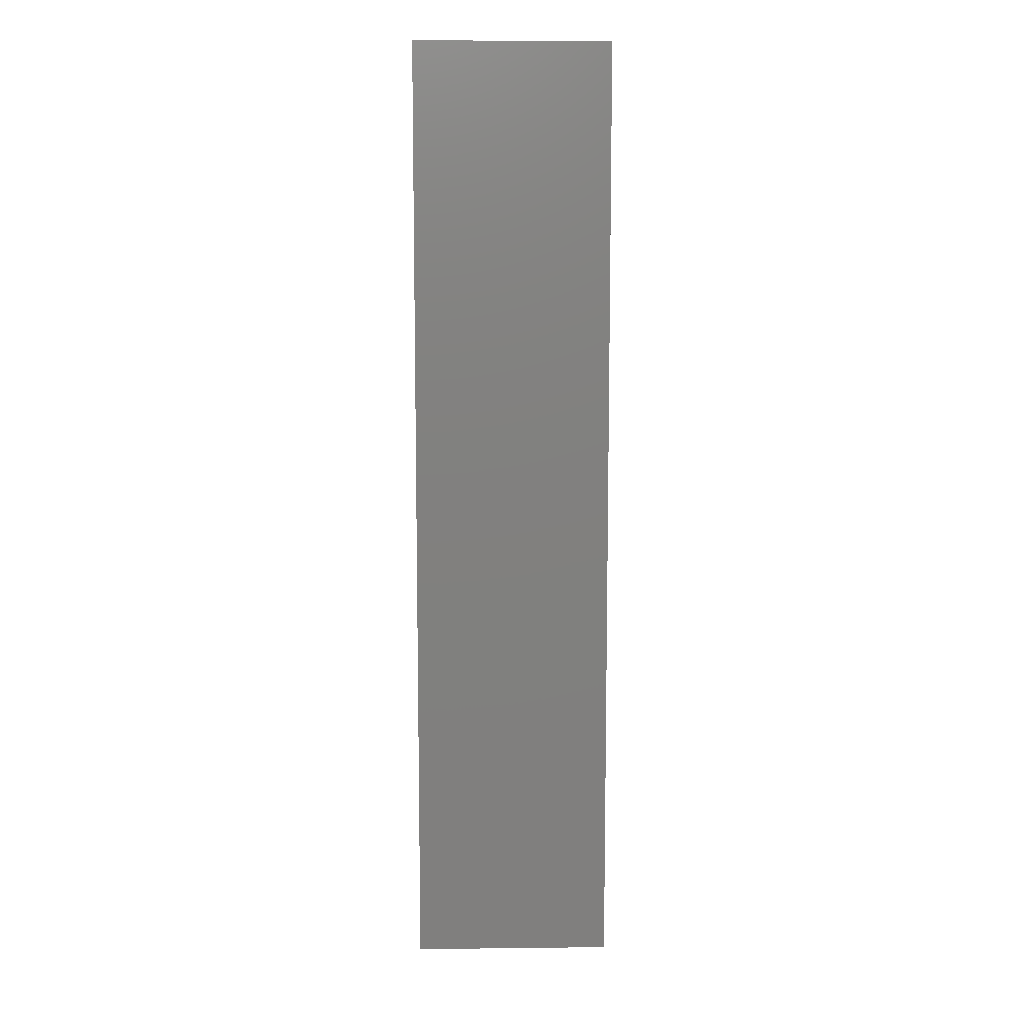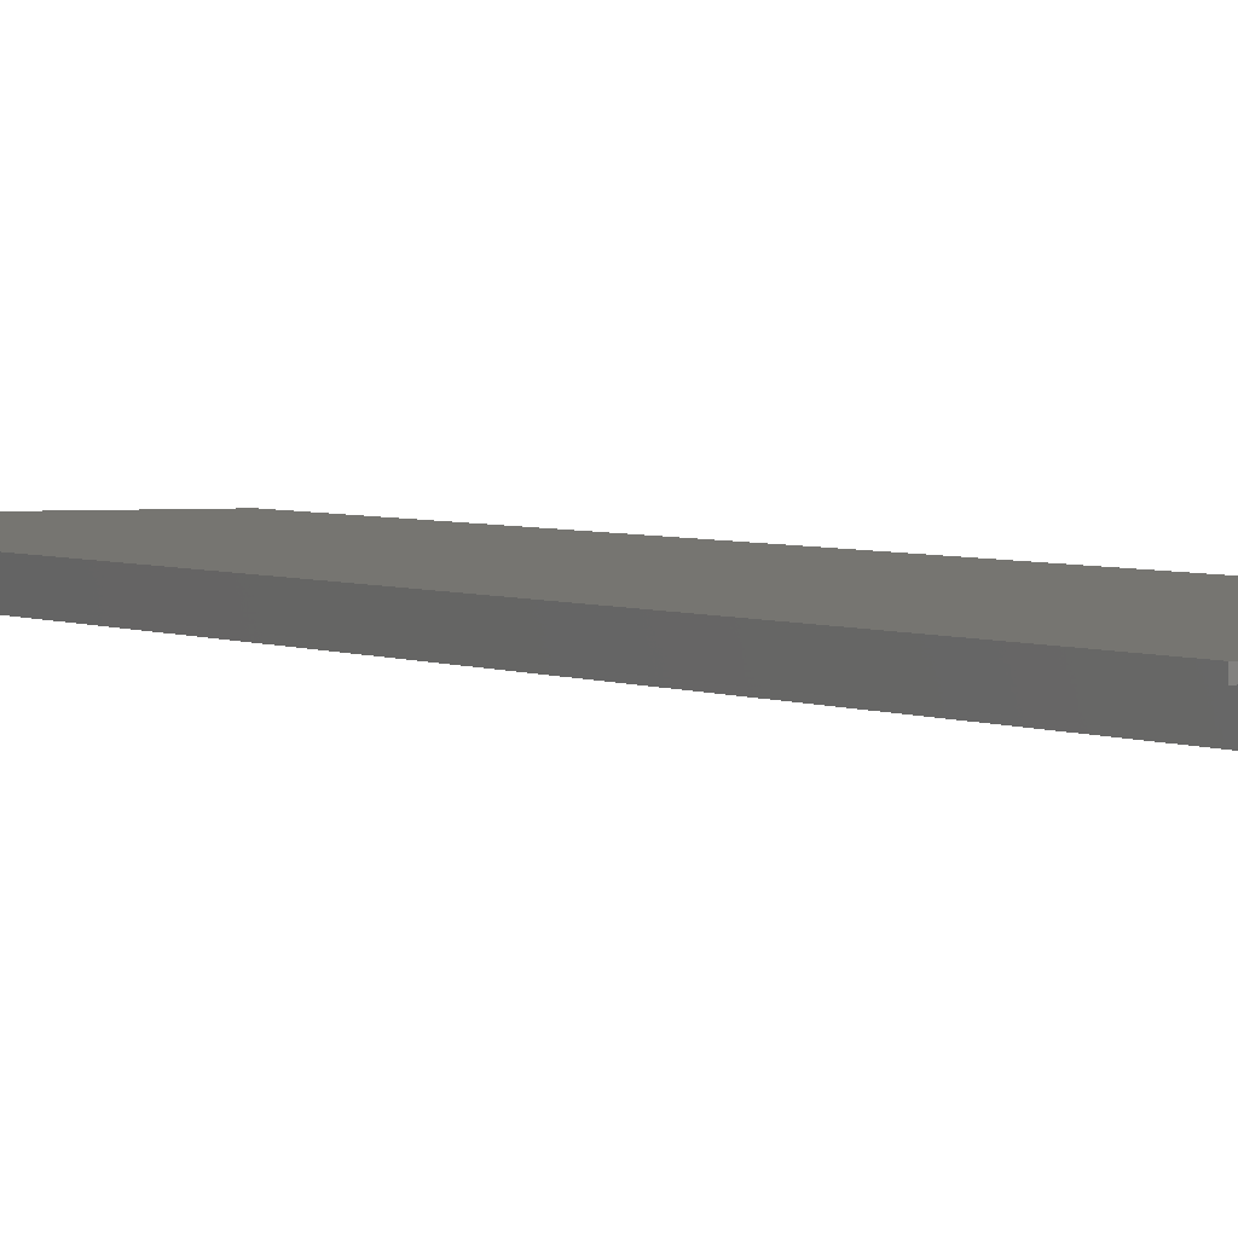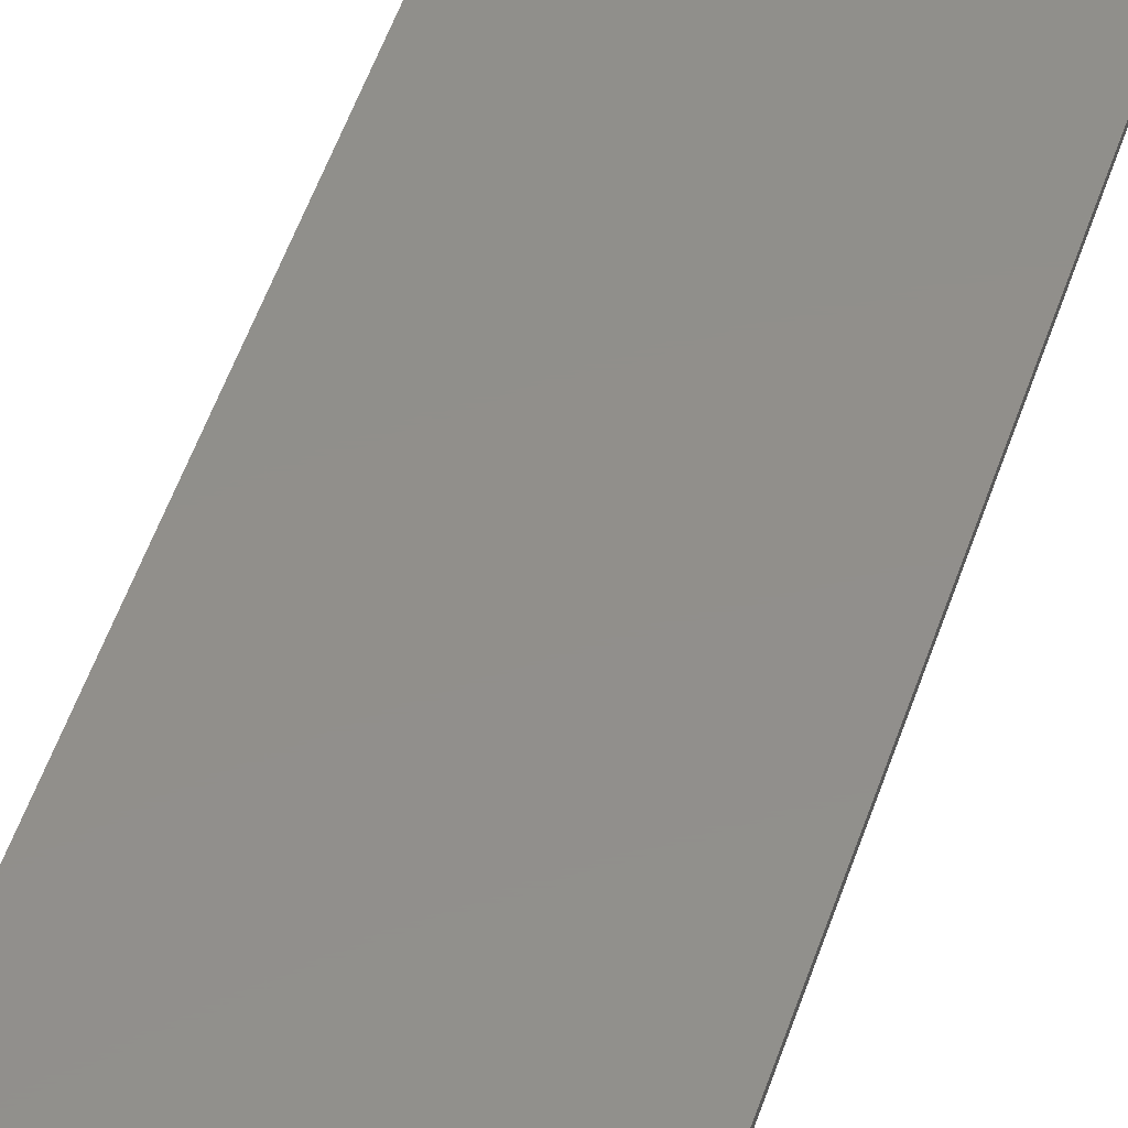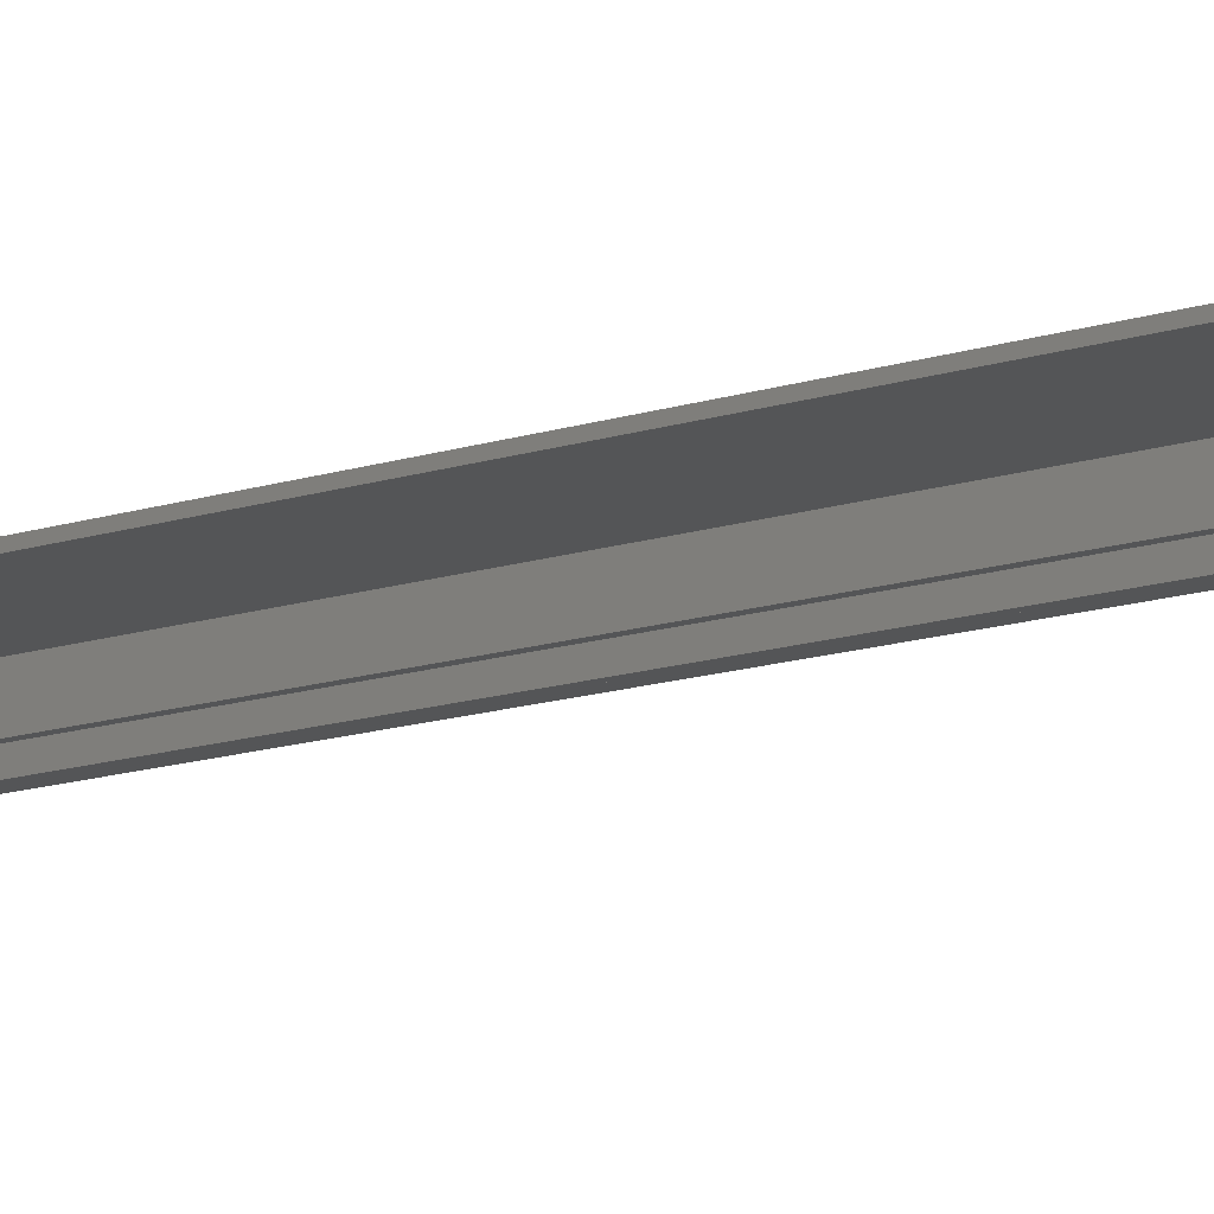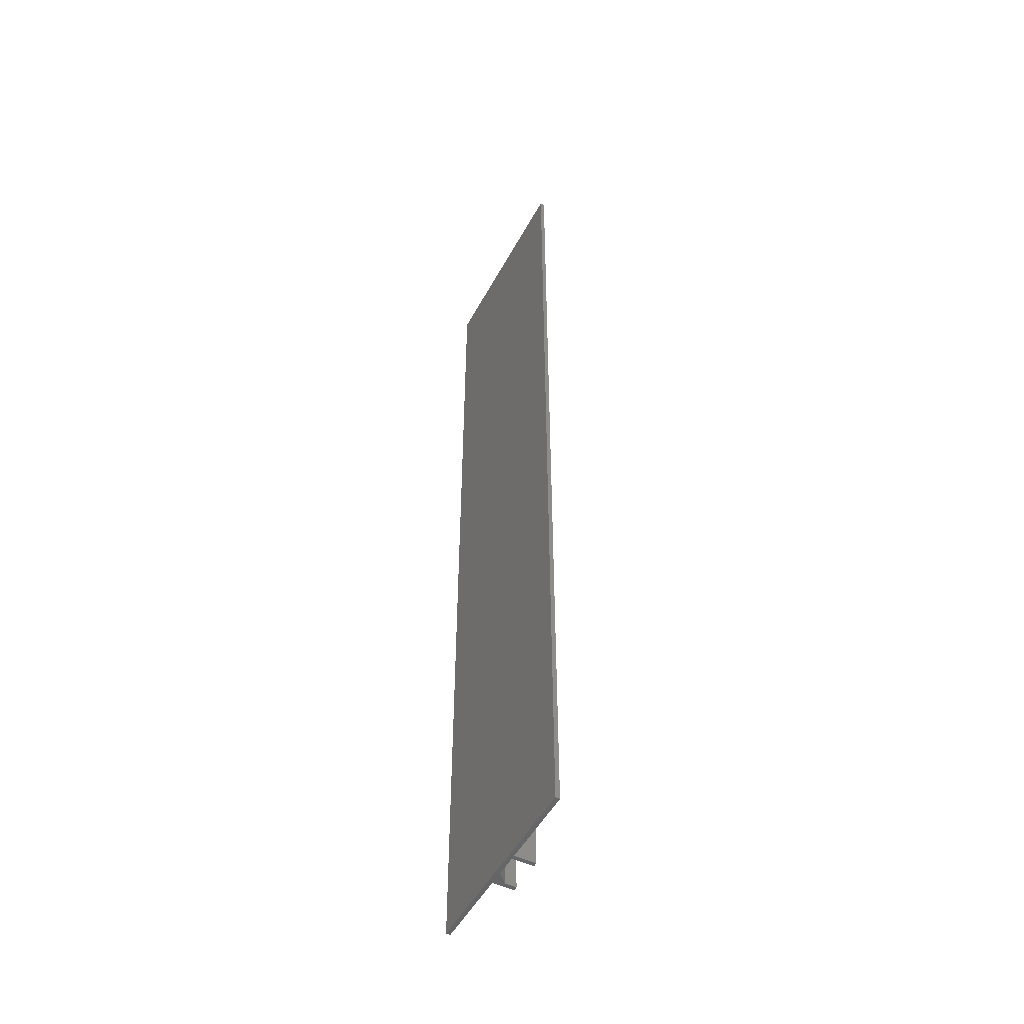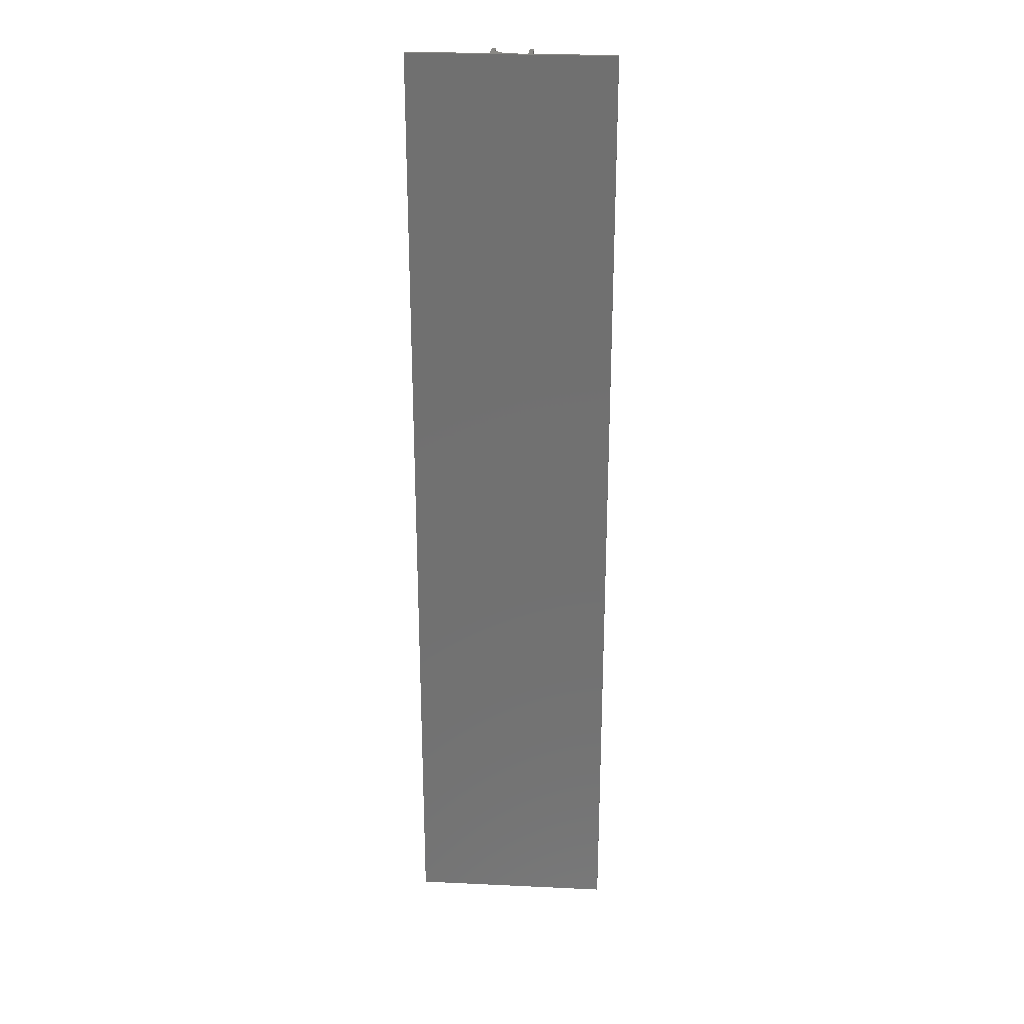
<metadata>
{"format":"stl","ext":"stl","renderer":"f3d","projection":"perspective","resolution":1024,"background":"white","views":[{"elev":9.8,"azim":178.4,"up":"+Z"},{"elev":2.4,"azim":155.6,"up":"+Y"},{"elev":50.5,"azim":-162.1,"up":"+Y"},{"elev":-14.0,"azim":126.0,"up":"+Y"},{"elev":-50.6,"azim":-117.7,"up":"+Z"},{"elev":26.6,"azim":-175.8,"up":"+Z"}]}
</metadata>
<code>
# stl→obj: 26 verts, 48 faces
v 0.01234 -0.007812 0
v 0.01234 -0.01645 0
v 0.01234 -0.007812 0.75
v 0.01234 -0.01645 0.75
v -0.01234 0 0
v 0.004523 0 0
v -0.01234 0 0.75
v 0.004523 0 0.75
v 0.01562 0 0
v 0.01562 -0.01645 0
v 0.07812 0.003289 0
v 0.07812 0 0
v -0.01562 0 0
v -0.07812 0 0
v -0.07812 0.003289 0
v -0.01562 -0.01645 0
v -0.01234 -0.01645 0
v 0.01562 0 0.75
v 0.01562 -0.01645 0.75
v 0.07812 0.003289 0.75
v -0.07812 0.003289 0.75
v -0.07812 0 0.75
v -0.01562 0 0.75
v 0.07812 0 0.75
v -0.01562 -0.01645 0.75
v -0.01234 -0.01645 0.75
f 1 2 3
f 3 2 4
f 5 6 7
f 7 6 8
f 6 9 1
f 9 2 1
f 10 2 9
f 11 12 9
f 11 9 6
f 11 6 5
f 11 5 13
f 11 13 14
f 11 14 15
f 16 13 17
f 17 13 5
f 3 18 8
f 3 4 18
f 18 4 19
f 20 21 22
f 20 22 23
f 20 23 7
f 20 7 8
f 20 8 18
f 20 18 24
f 25 26 23
f 23 26 7
f 6 1 8
f 8 1 3
f 15 14 21
f 21 14 22
f 11 15 20
f 20 15 21
f 12 11 24
f 24 11 20
f 9 12 18
f 18 12 24
f 10 9 19
f 19 9 18
f 2 10 4
f 4 10 19
f 17 5 26
f 26 5 7
f 16 17 25
f 25 17 26
f 13 16 23
f 23 16 25
f 14 13 22
f 22 13 23

</code>
